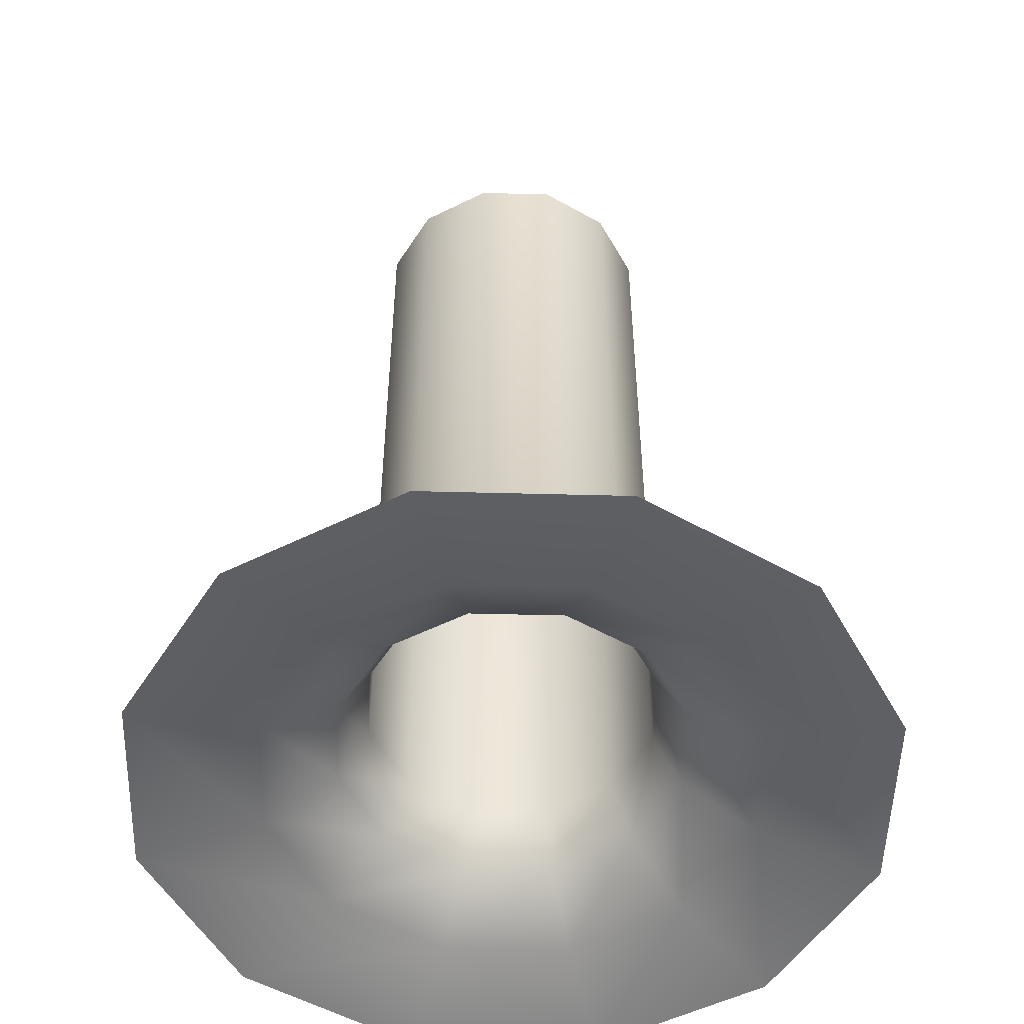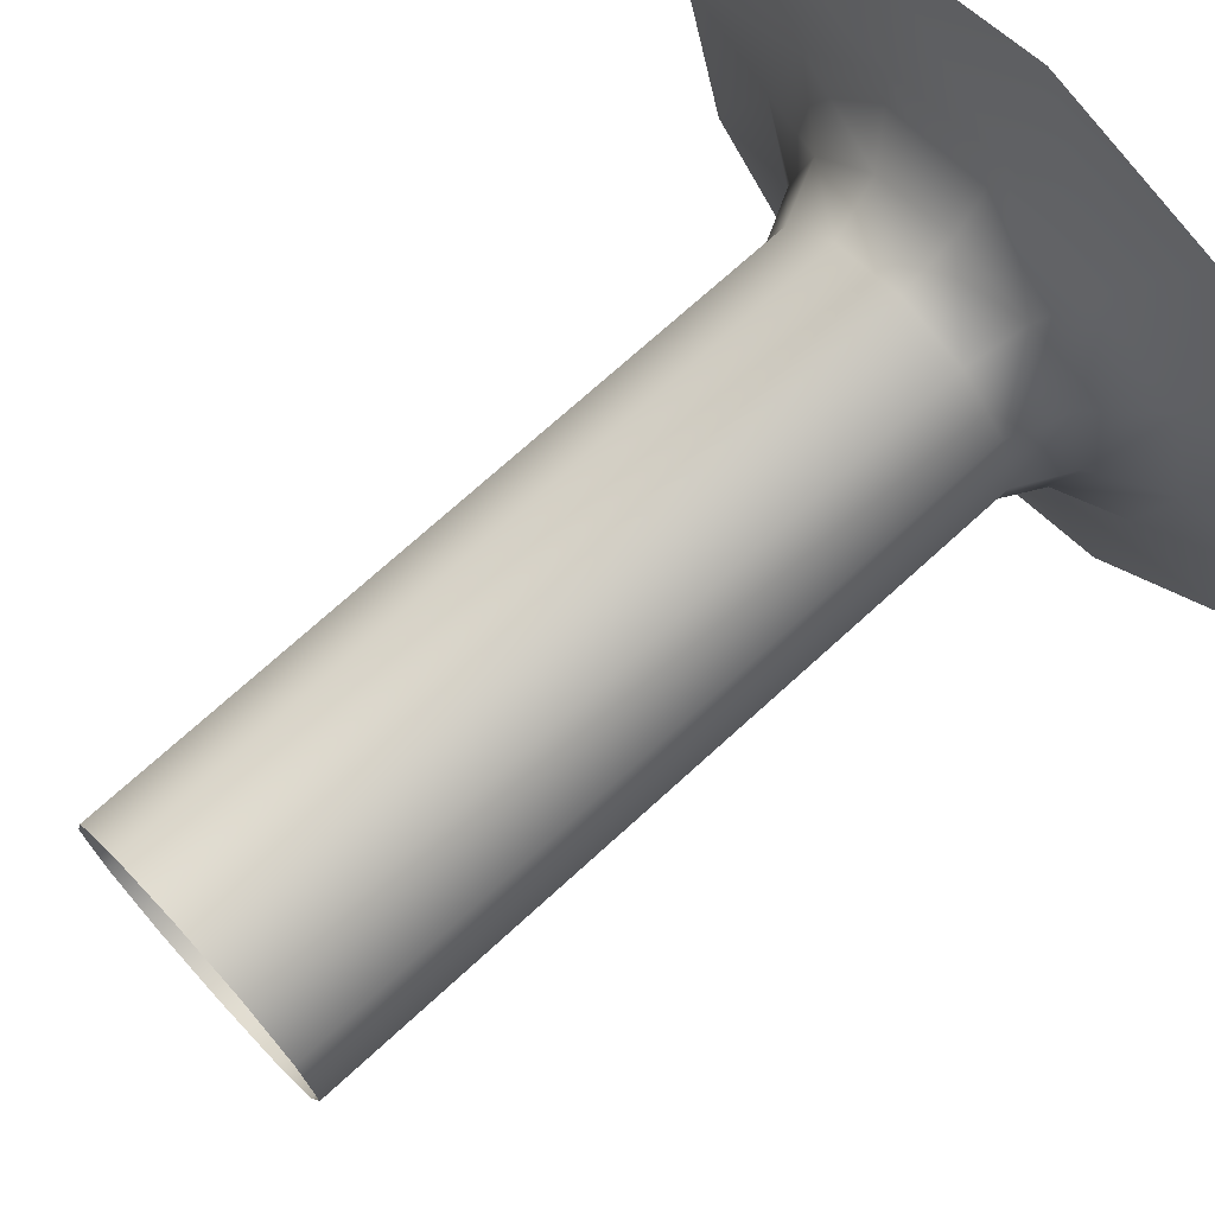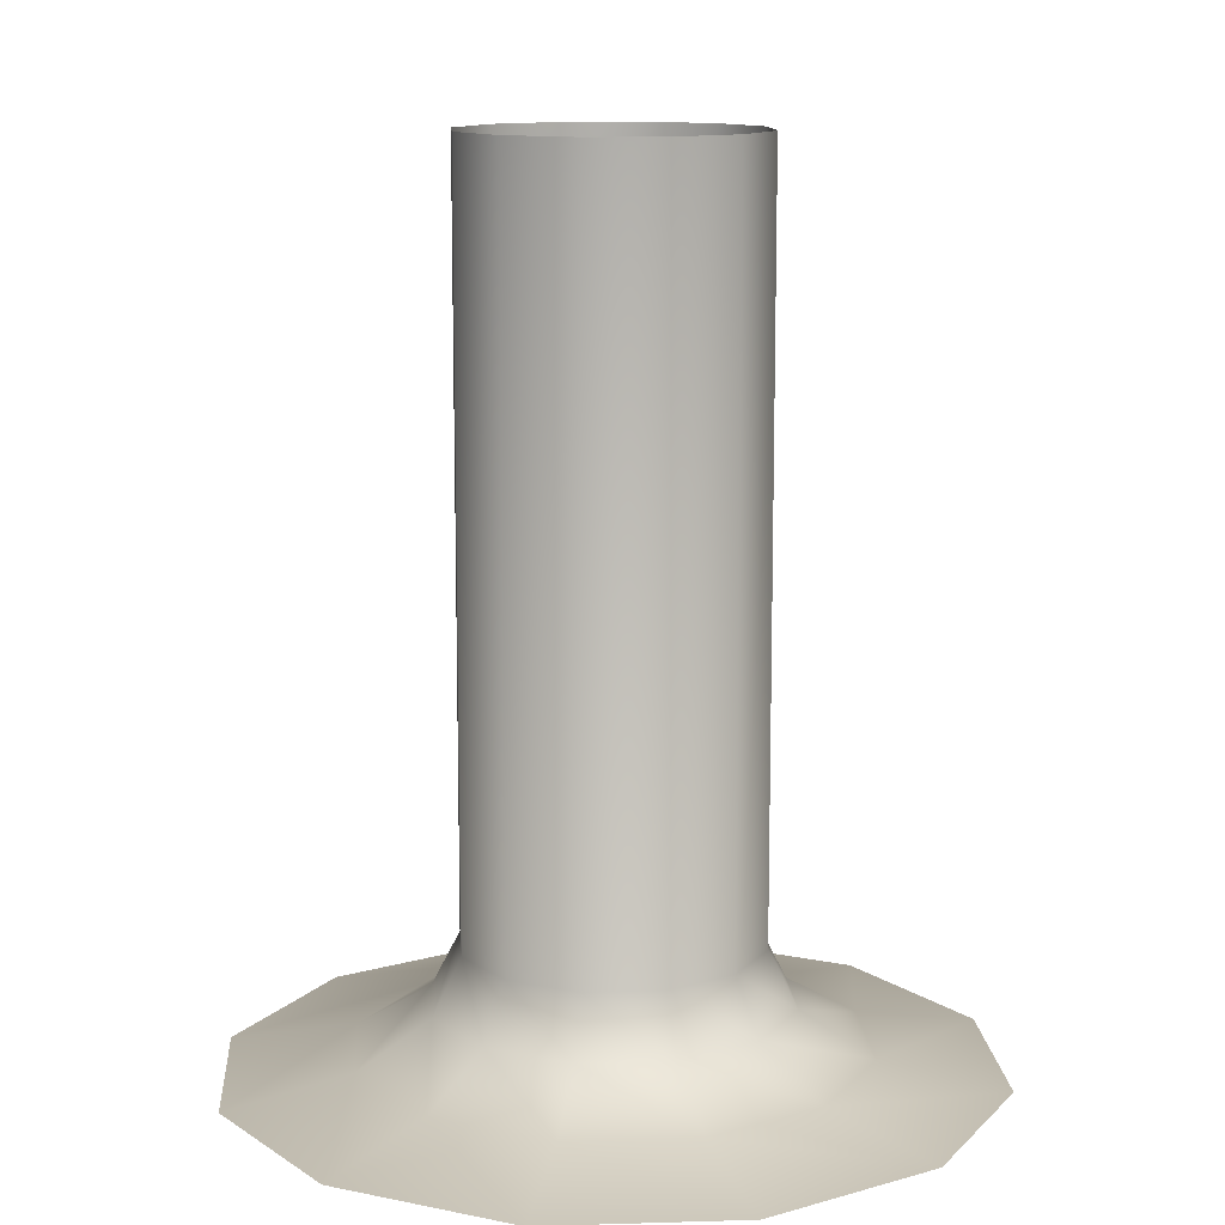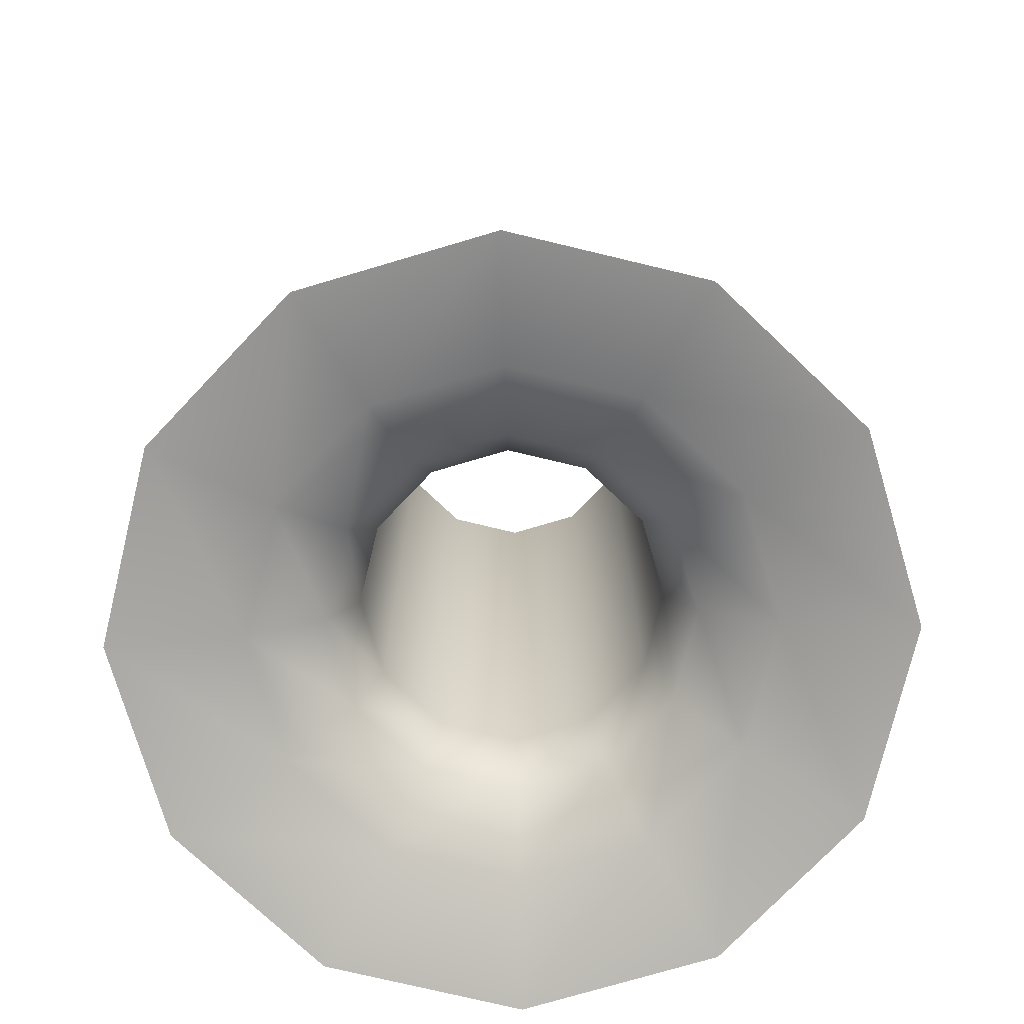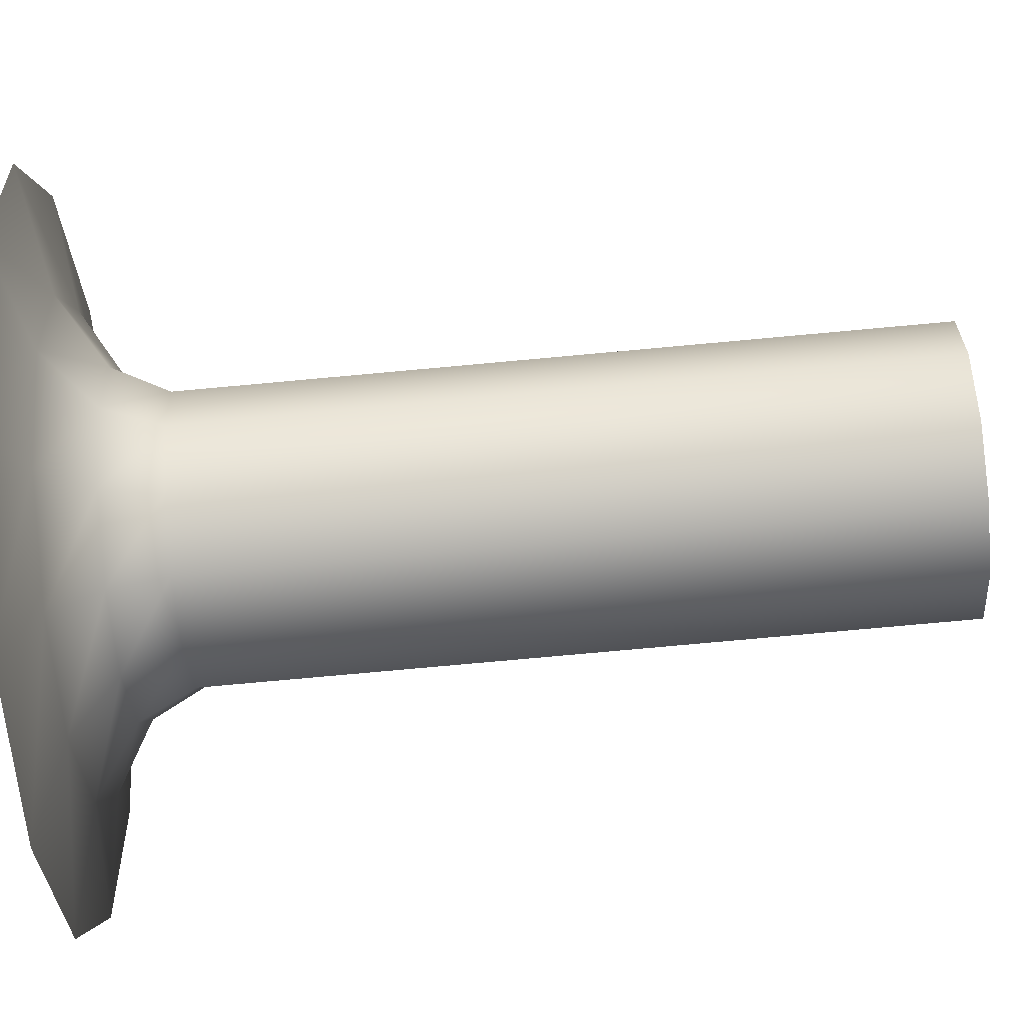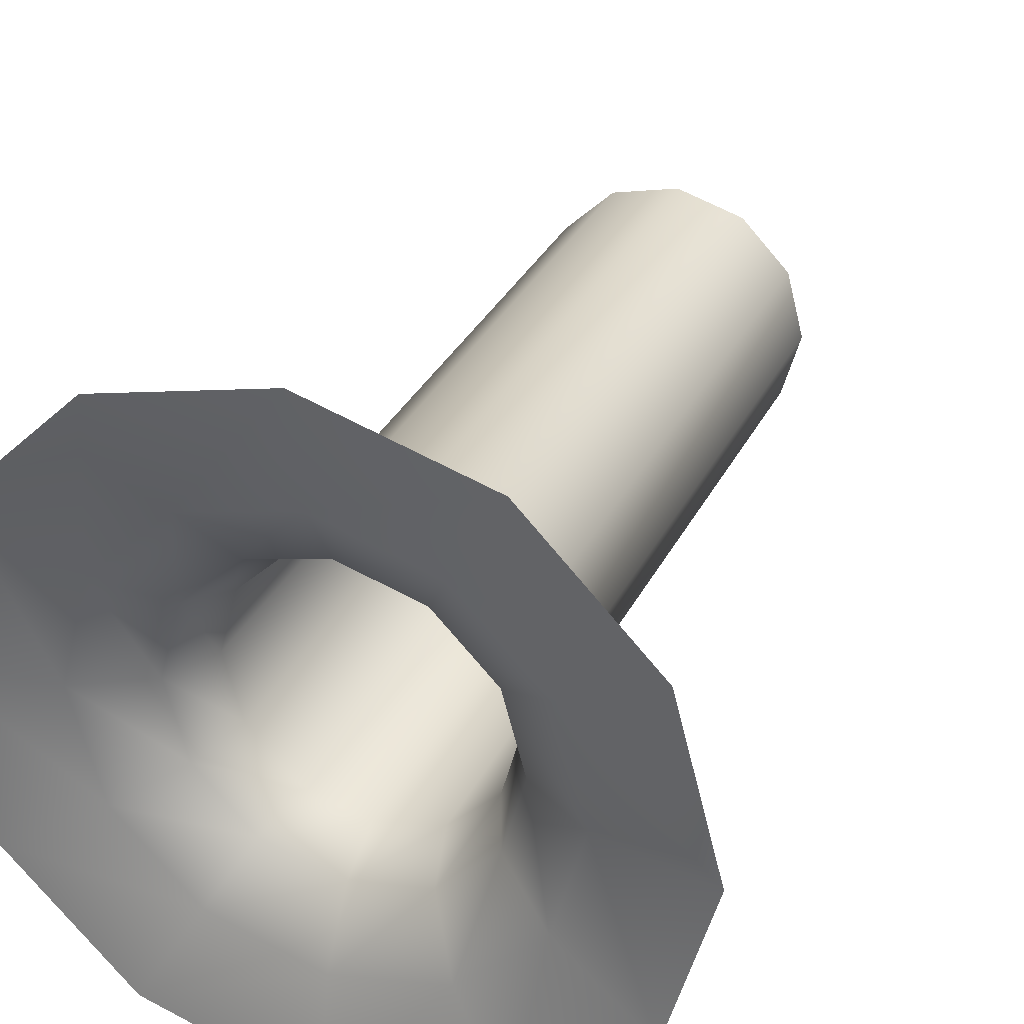
<metadata>
{"format":"obj","ext":"obj","renderer":"f3d","projection":"perspective","resolution":1024,"background":"white","views":[{"elev":-51.8,"azim":73.4,"up":"+Z"},{"elev":71.9,"azim":47.6,"up":"+Y"},{"elev":12.1,"azim":-19.0,"up":"+Z"},{"elev":-74.7,"azim":1.5,"up":"+Z"},{"elev":-77.6,"azim":-84.8,"up":"+Y"},{"elev":33.3,"azim":-156.3,"up":"+Y"}]}
</metadata>
<code>
g vfx=Funnel
v 0.1974 0.3413 0.03591
v -8.528e-10 0.3942 0.03591
v 2.333e-08 0.5951 -3.815e-08
v 0.2978 0.5153 1.907e-08
v 0.3418 0.1969 0.03591
v 0.5158 0.2973 5.722e-08
v 0.3947 -0.0005 0.03591
v 0.5956 -0.0005 1.144e-07
v 0.3418 -0.1979 0.03591
v 0.5158 -0.2983 1.335e-07
v 0.1974 -0.3423 0.03591
v 0.2978 -0.5163 1.335e-07
v -8.528e-10 -0.3952 0.03591
v 2.333e-08 -0.5961 1.144e-07
v -0.2978 0.5153 -5.722e-08
v -0.1974 0.3413 0.03591
v -0.5158 0.2973 -5.722e-08
v -0.3418 0.1969 0.03591
v -0.5956 -0.0005 -3.815e-08
v -0.3947 -0.0005 0.03591
v -0.5158 -0.2983 1.907e-08
v -0.3418 -0.1979 0.03591
v -0.2978 -0.5163 5.722e-08
v -0.1974 -0.3423 0.03591
v 2.333e-08 -0.5961 1.144e-07
v -8.528e-10 -0.3952 0.03591
v -9.877e-09 -0.2788 0.1048
v -0.1391 -0.2415 0.1048
v -9.877e-09 -0.2788 0.1048
v -0.241 -0.1396 0.1048
v -0.2783 -0.0005 0.1048
v -0.241 0.1386 0.1048
v -0.1391 0.2405 0.1048
v -9.877e-09 0.2778 0.1048
v 0.1391 0.2405 0.1048
v 0.241 0.1386 0.1048
v 0.2783 -0.0005 0.1048
v 0.241 -0.1396 0.1048
v 0.1391 -0.2415 0.1048
v 0.1162 0.2008 0.1936
v -1.178e-08 0.2319 0.1936
v -1.178e-08 0.2319 1.38
v 0.1162 0.2008 1.38
v 0.2013 0.1157 0.1936
v 0.2013 0.1157 1.38
v 0.2324 -0.0005 0.1936
v 0.2324 -0.0005 1.38
v 0.2013 -0.1167 0.1936
v 0.2013 -0.1167 1.38
v 0.1162 -0.2018 0.1936
v 0.1162 -0.2018 1.38
v -1.178e-08 -0.2329 0.1936
v -1.178e-08 -0.2329 1.38
v -0.1162 0.2008 1.38
v -0.1162 0.2008 0.1936
v -0.2013 0.1157 1.38
v -0.2013 0.1157 0.1936
v -0.2324 -0.0005 1.38
v -0.2324 -0.0005 0.1936
v -0.2013 -0.1167 1.38
v -0.2013 -0.1167 0.1936
v -0.1162 -0.2018 1.38
v -0.1162 -0.2018 0.1936
v -1.178e-08 -0.2329 1.38
v -1.178e-08 -0.2329 0.1936
g vfx=Funnel_0
f 3 2 1
f 4 3 1
f 4 1 5
f 6 4 5
f 6 5 7
f 8 6 7
f 8 7 9
f 10 8 9
f 10 9 11
f 12 10 11
f 12 11 13
f 14 12 13
f 3 15 2
f 15 16 2
f 15 17 16
f 17 18 16
f 17 19 18
f 19 20 18
f 19 21 20
f 21 22 20
f 21 23 22
f 23 24 22
f 23 25 24
f 25 26 24
f 27 13 11
f 28 24 26
f 29 28 26
f 30 22 24
f 28 30 24
f 31 20 22
f 30 31 22
f 32 18 20
f 31 32 20
f 32 33 18
f 33 16 18
f 33 34 16
f 34 2 16
f 34 35 2
f 35 1 2
f 35 36 1
f 36 5 1
f 36 37 5
f 37 7 5
f 37 38 7
f 38 9 7
f 38 39 9
f 39 11 9
f 39 27 11
f 40 35 34
f 41 40 34
f 41 42 40
f 42 43 40
f 40 43 44
f 44 36 35
f 40 44 35
f 43 45 44
f 44 45 46
f 46 37 36
f 44 46 36
f 45 47 46
f 46 47 48
f 48 38 37
f 46 48 37
f 47 49 48
f 48 49 50
f 50 39 38
f 48 50 38
f 49 51 50
f 50 51 52
f 52 27 39
f 50 52 39
f 51 53 52
f 54 42 41
f 55 54 41
f 56 54 55
f 57 56 55
f 58 56 57
f 59 58 57
f 60 58 59
f 61 60 59
f 62 60 61
f 63 62 61
f 64 62 63
f 65 64 63
f 65 63 29
f 63 28 29
f 63 61 28
f 61 30 28
f 61 59 30
f 59 31 30
f 59 57 31
f 57 32 31
f 57 55 32
f 55 33 32
f 55 41 33
f 41 34 33

</code>
